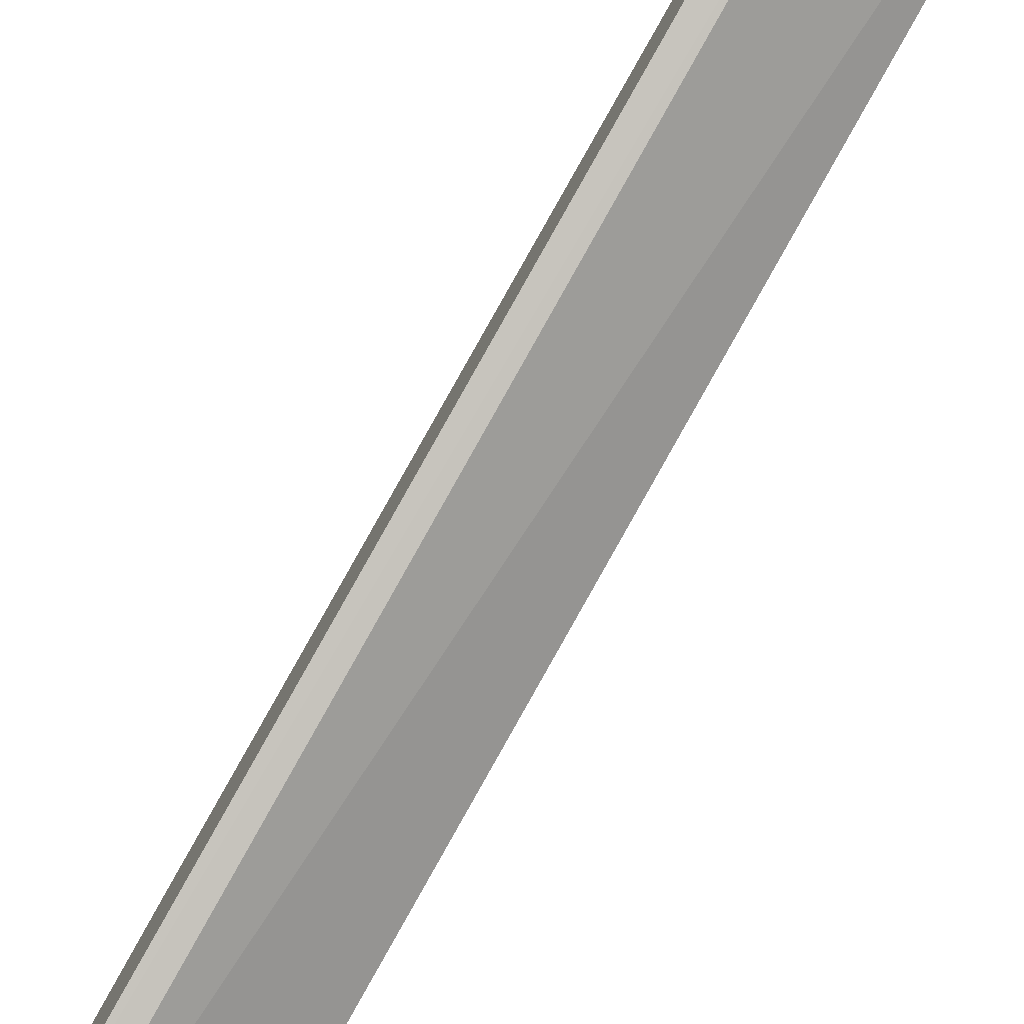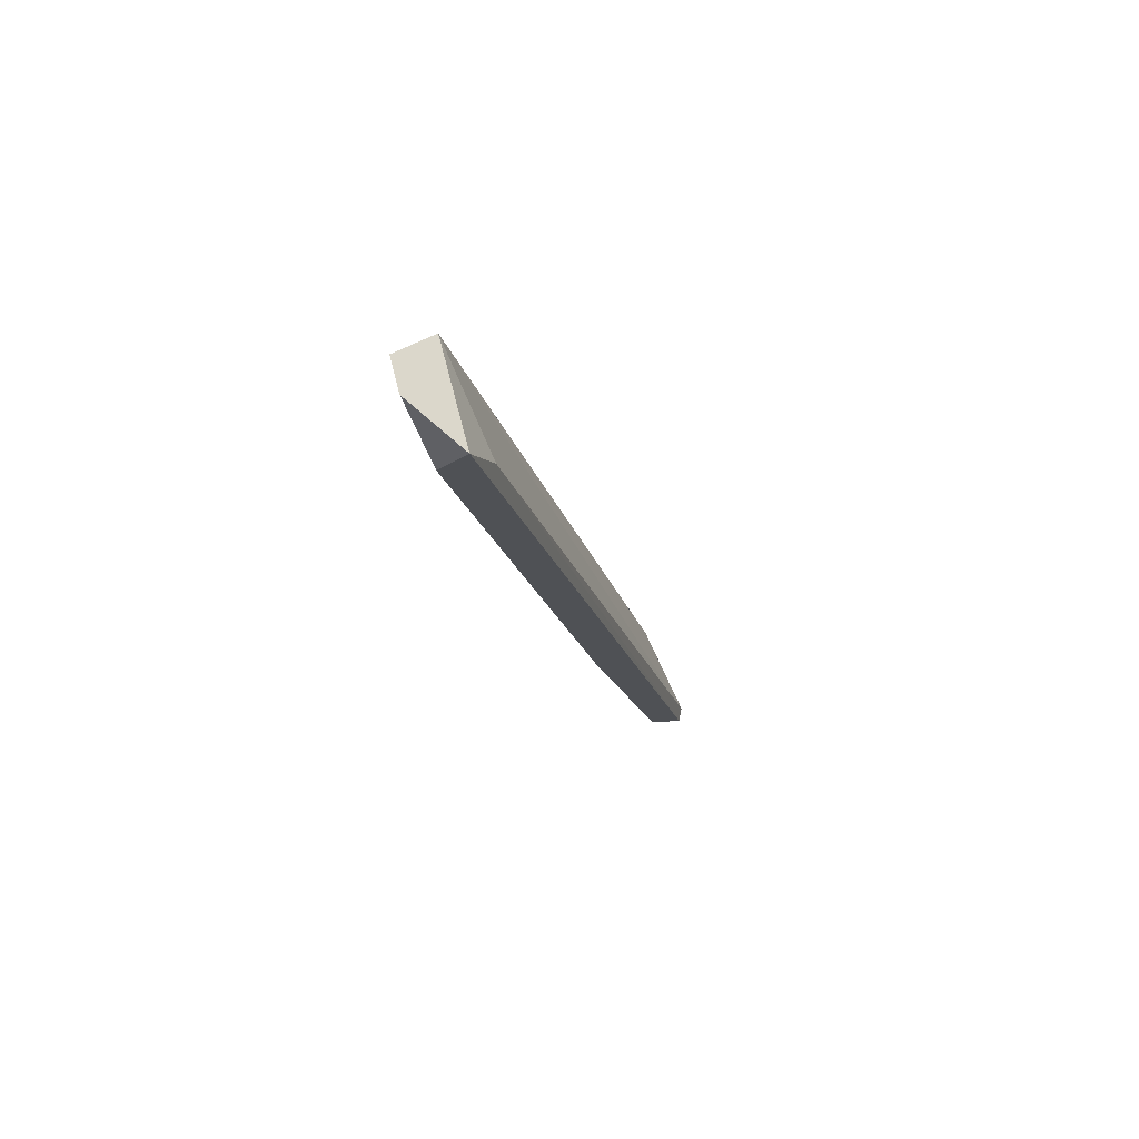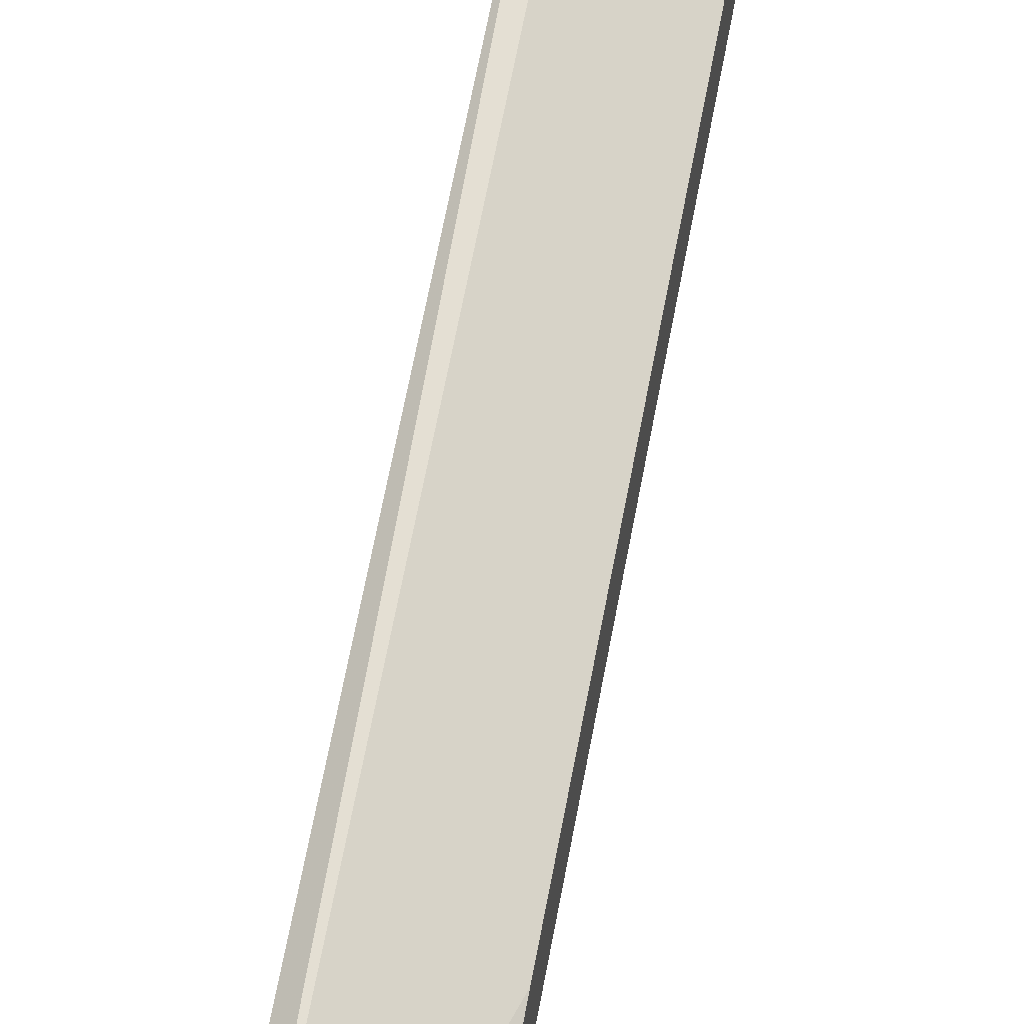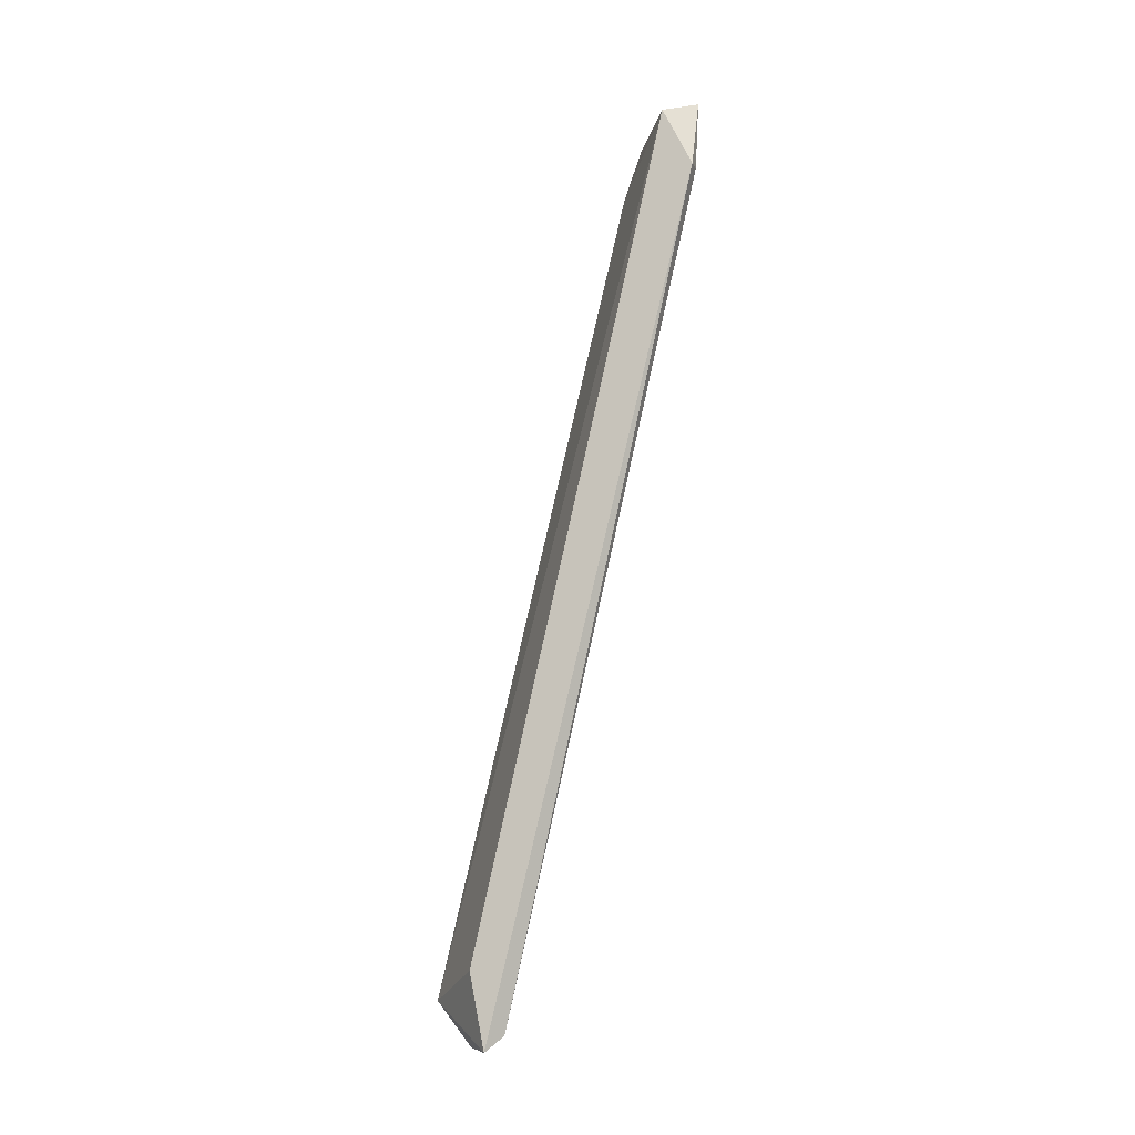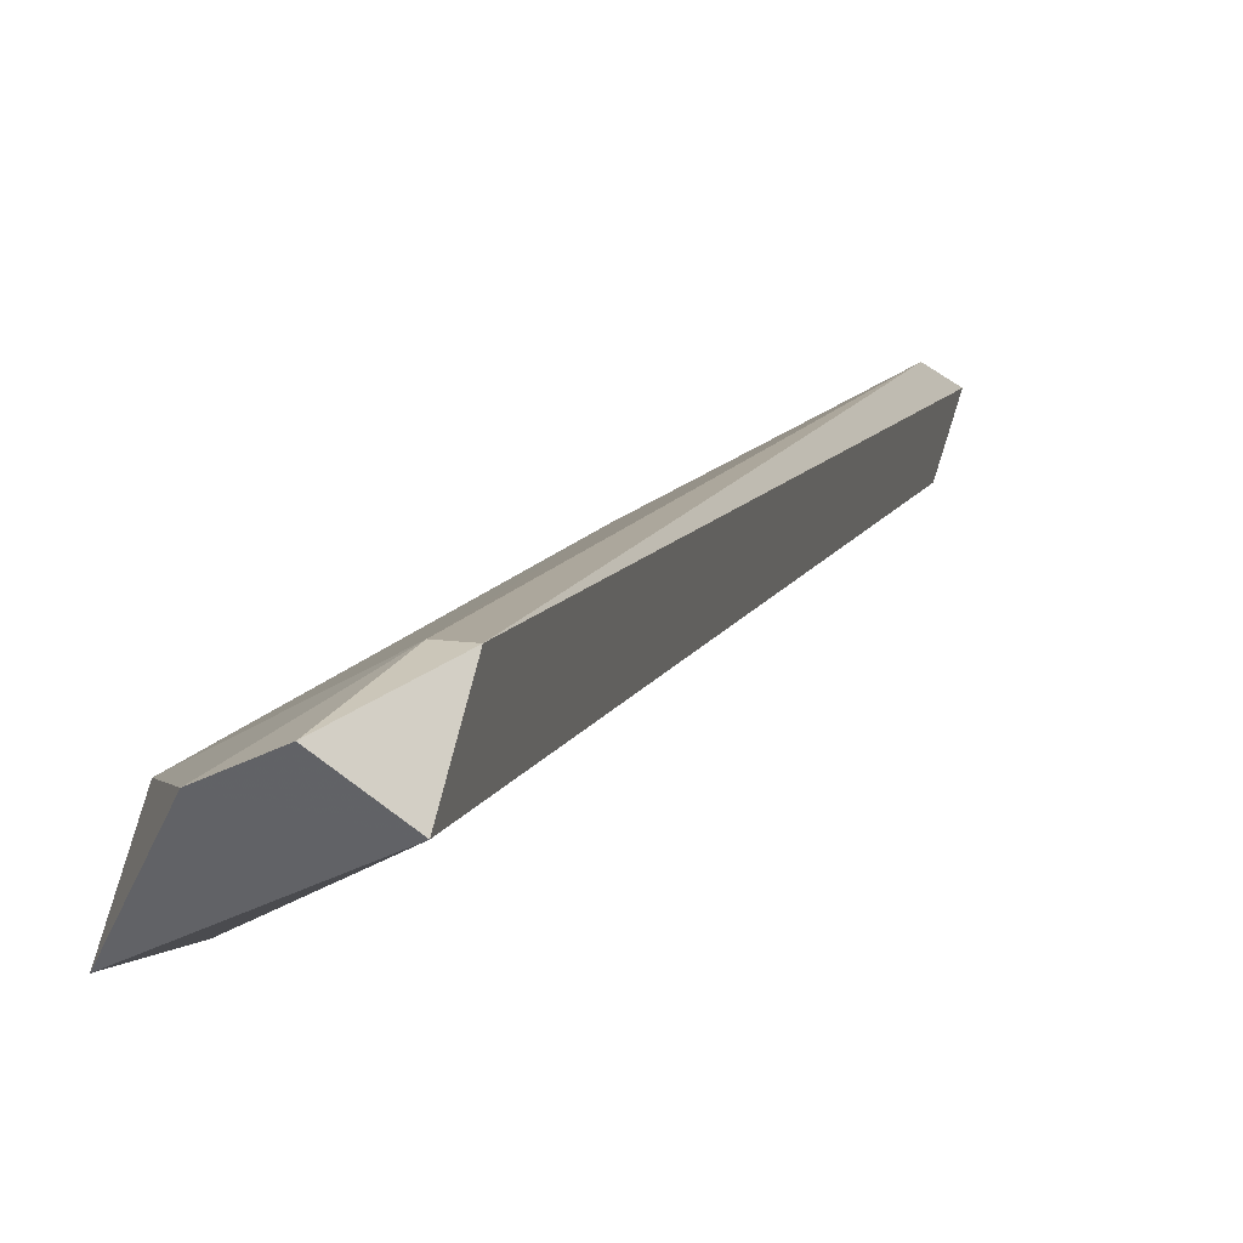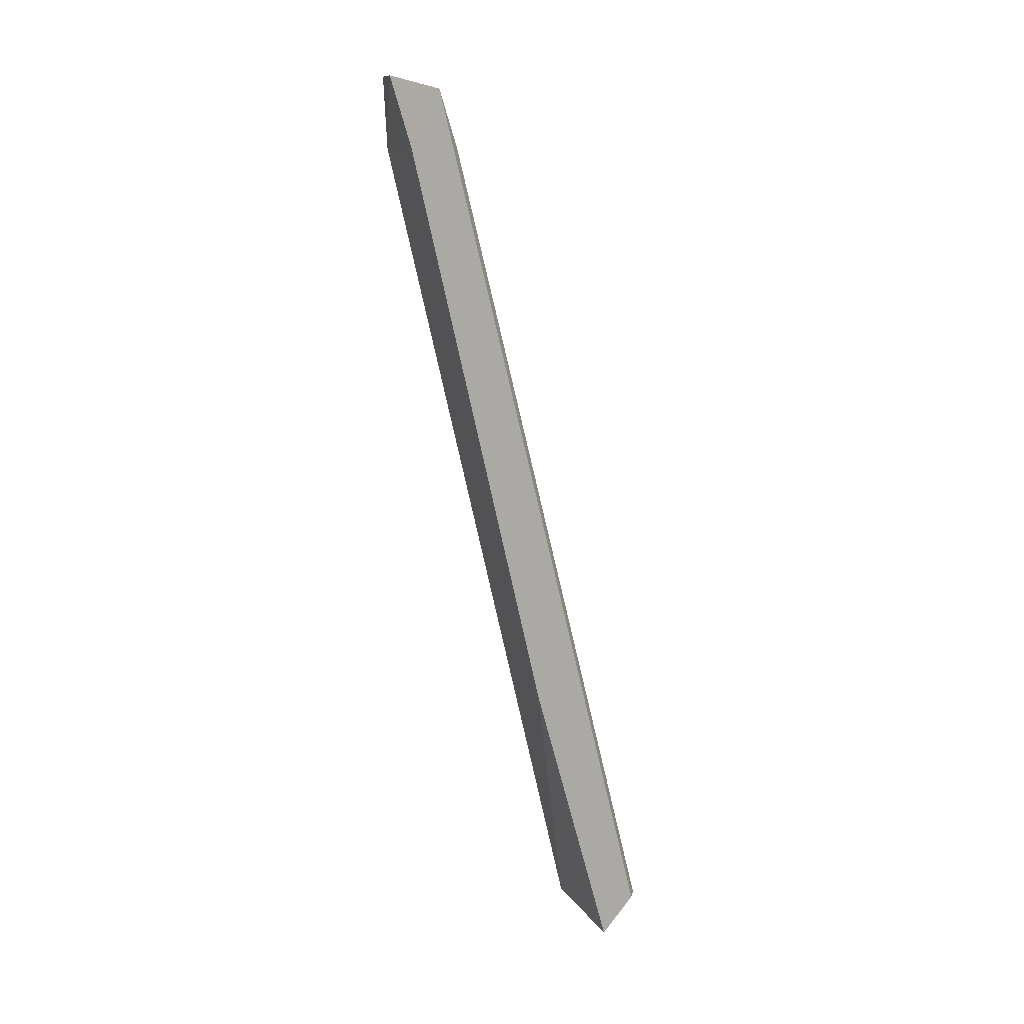
<metadata>
{"format":"obj","ext":"obj","renderer":"f3d","projection":"perspective","resolution":1024,"background":"white","views":[{"elev":-76.6,"azim":149.6,"up":"+Z"},{"elev":75.0,"azim":101.9,"up":"+Y"},{"elev":52.4,"azim":11.0,"up":"+Z"},{"elev":-11.3,"azim":-73.0,"up":"+Y"},{"elev":20.8,"azim":-168.2,"up":"+Z"},{"elev":11.6,"azim":100.4,"up":"+Y"}]}
</metadata>
<code>
v 0.08479 -0.04974 0.1636
v 0.06424 0.2689 0.2509
v 0.07451 0.2689 0.2458
v 0.07965 0.2432 0.2201
v 0.05397 -0.02405 0.1738
v 0.0591 -0.0446 0.1841
v 0.05397 0.2637 0.2406
v 0.07965 -0.03431 0.1533
v 0.08479 0.2432 0.2355
v 0.05397 0.2432 0.2509
v 0.08479 0.2637 0.2252
v 0.05397 -0.04974 0.179
v 0.0591 0.2432 0.2509
v 0.08479 0.04276 0.1893
v 0.08479 -0.03431 0.1533
f 11 1 15
f 2 3 7
f 7 4 8
f 5 7 8
f 2 7 10
f 7 5 10
f 7 3 11
f 4 7 11
f 3 9 11
f 9 1 11
f 1 6 12
f 8 1 12
f 5 8 12
f 6 10 12
f 10 5 12
f 3 2 13
f 9 3 13
f 10 6 13
f 2 10 13
f 6 1 14
f 1 9 14
f 9 13 14
f 13 6 14
f 1 8 15
f 8 4 15
f 4 11 15

</code>
